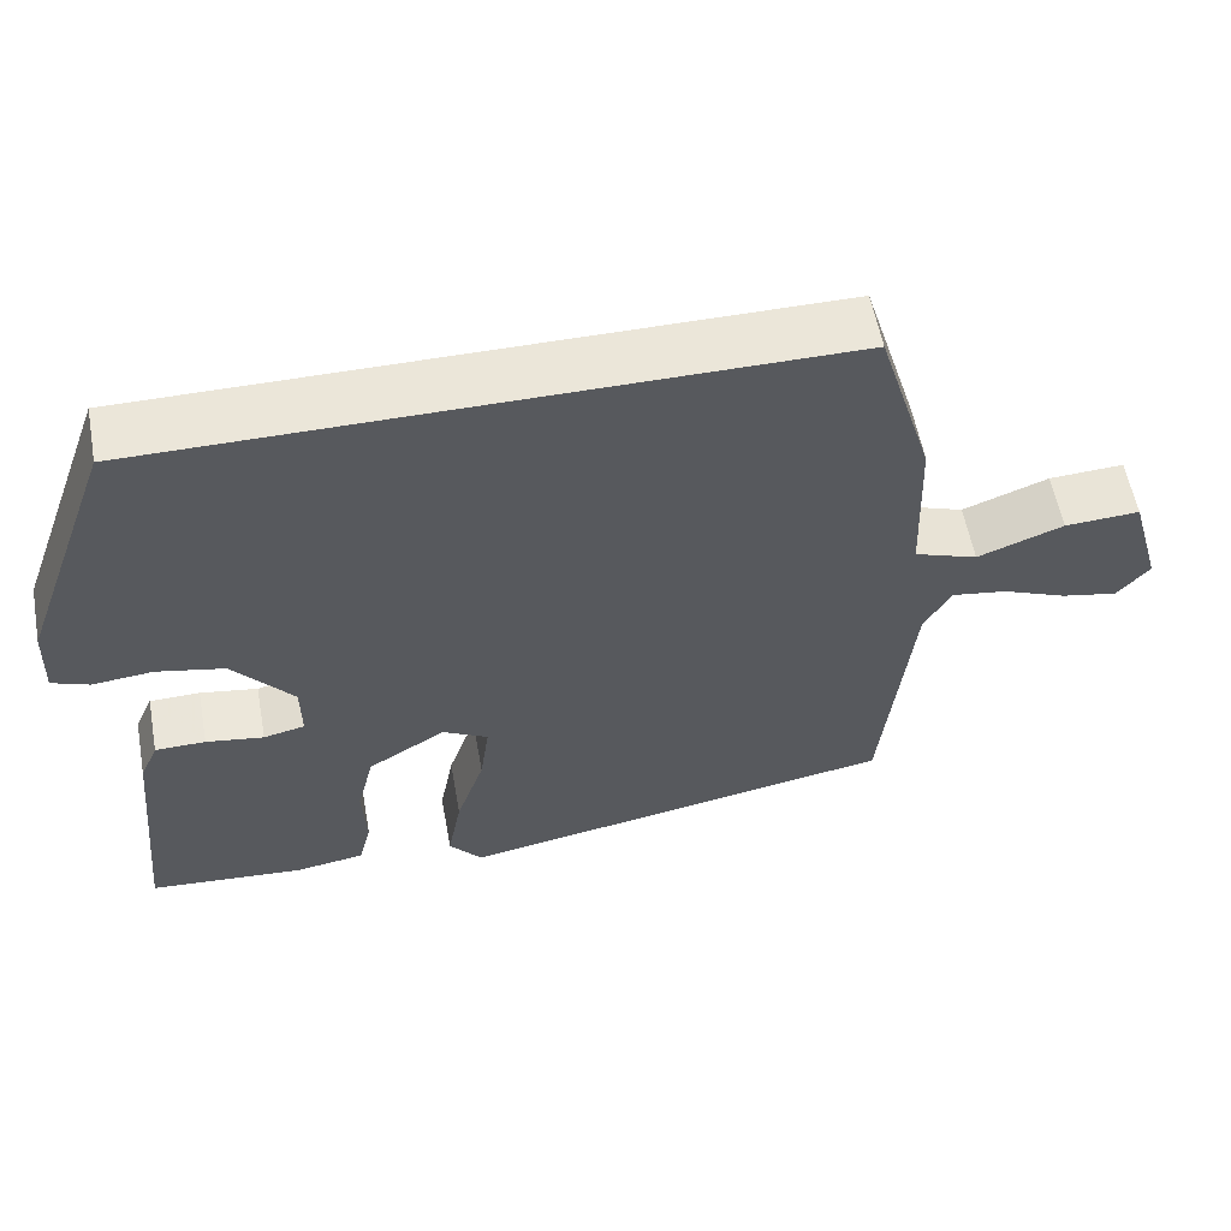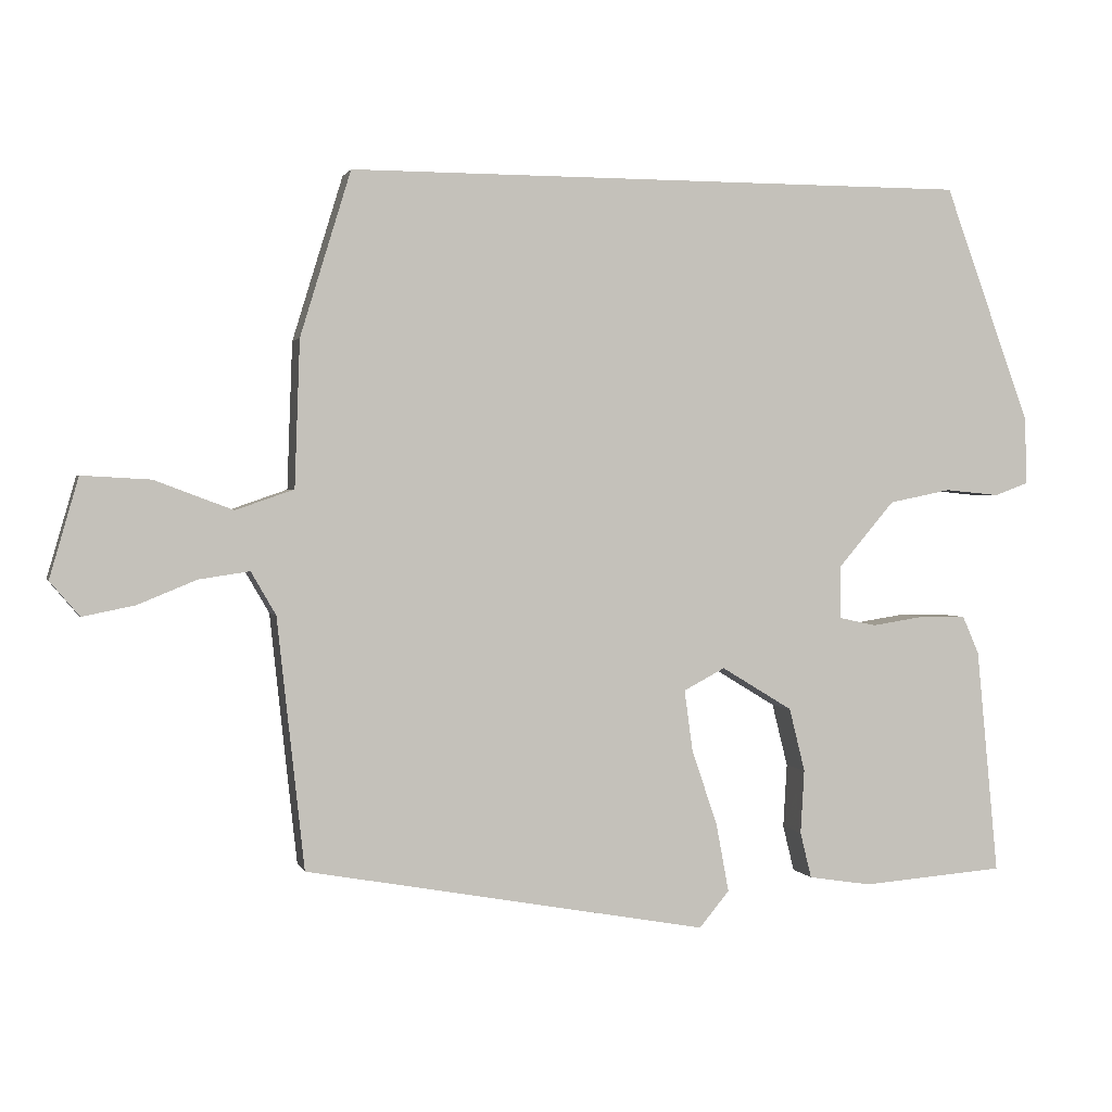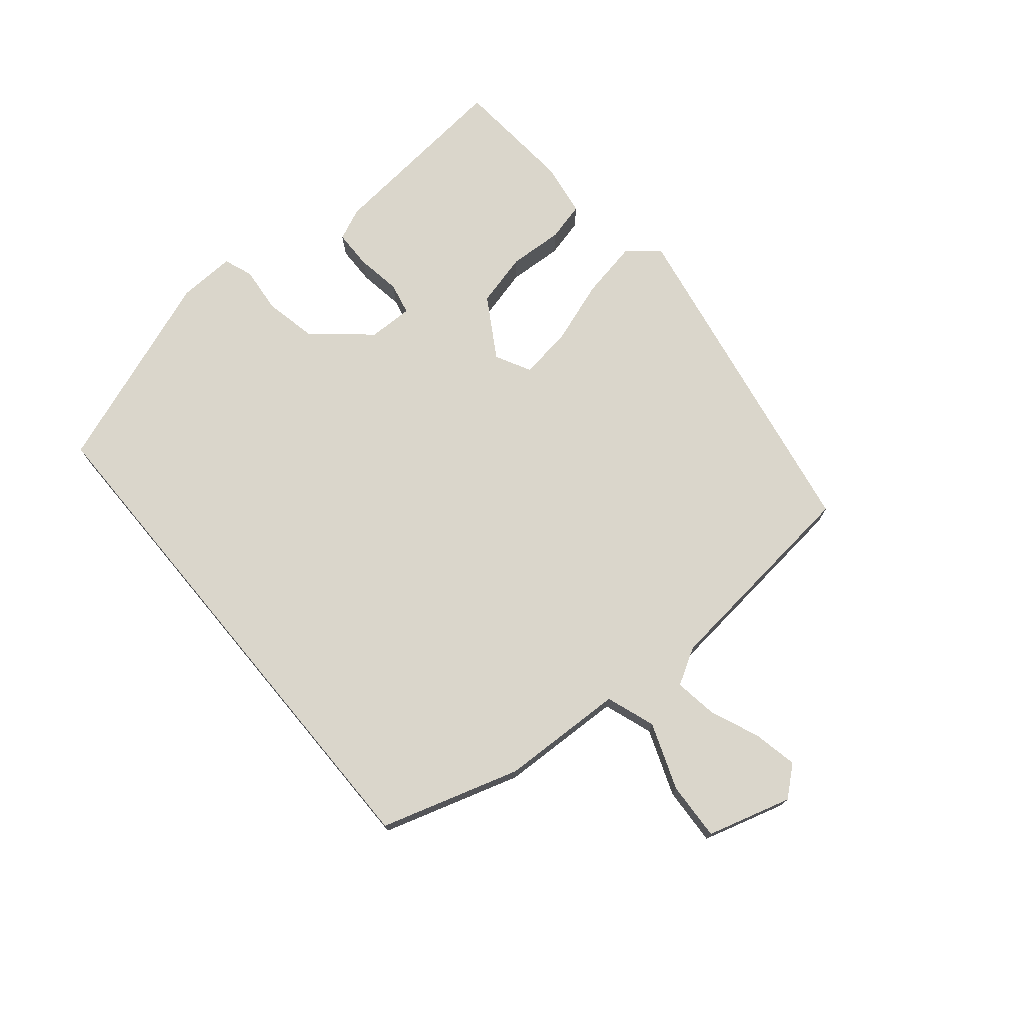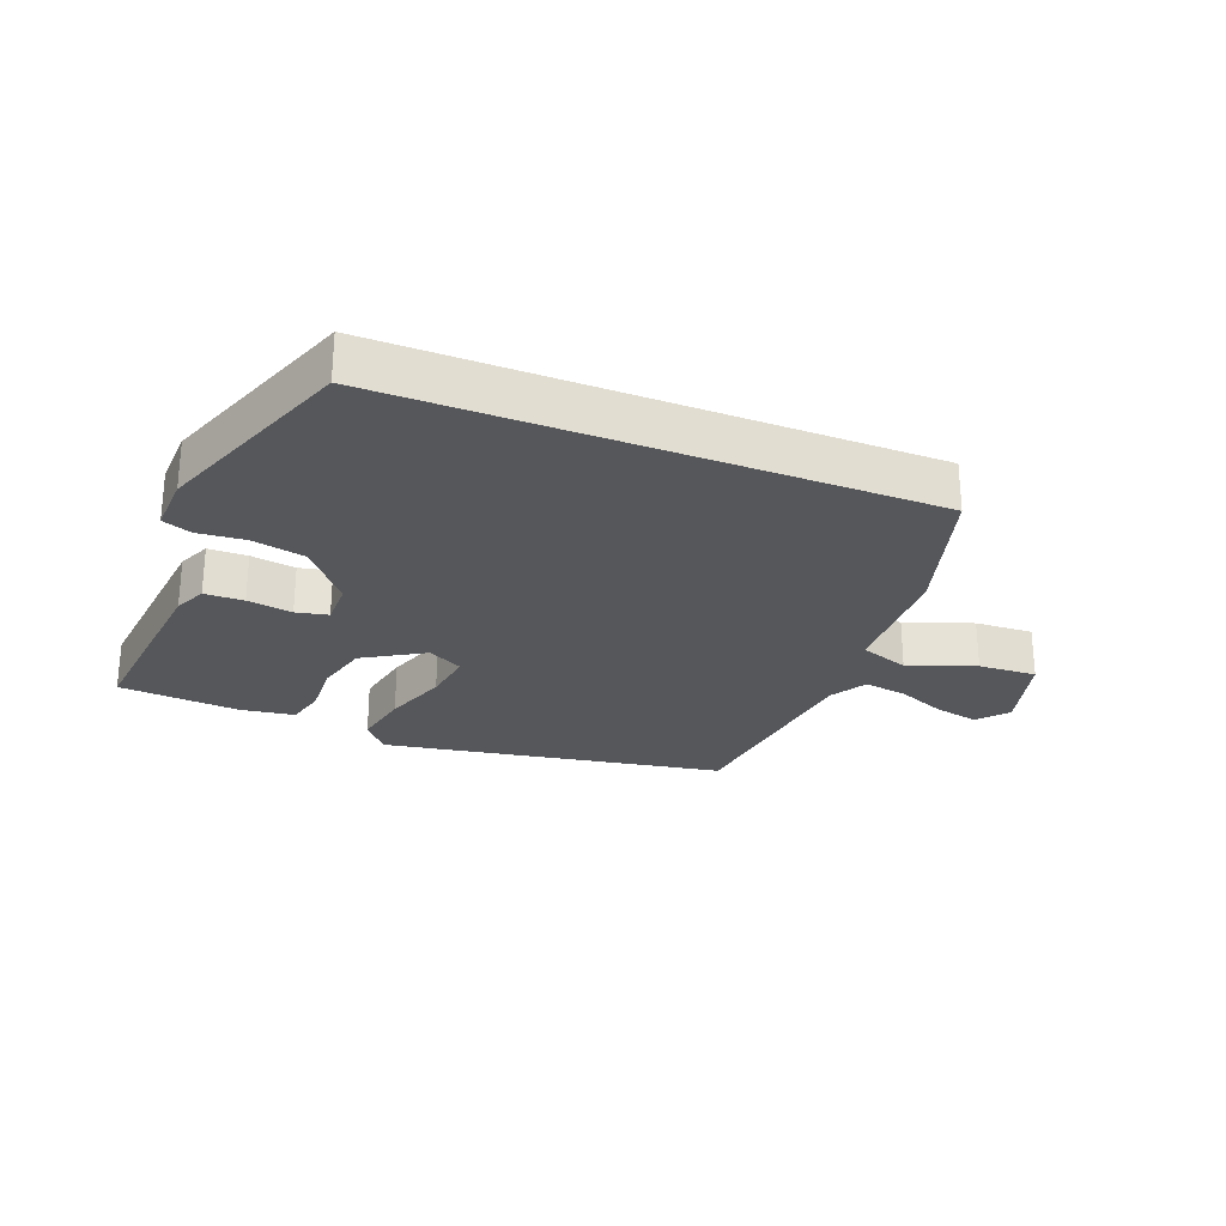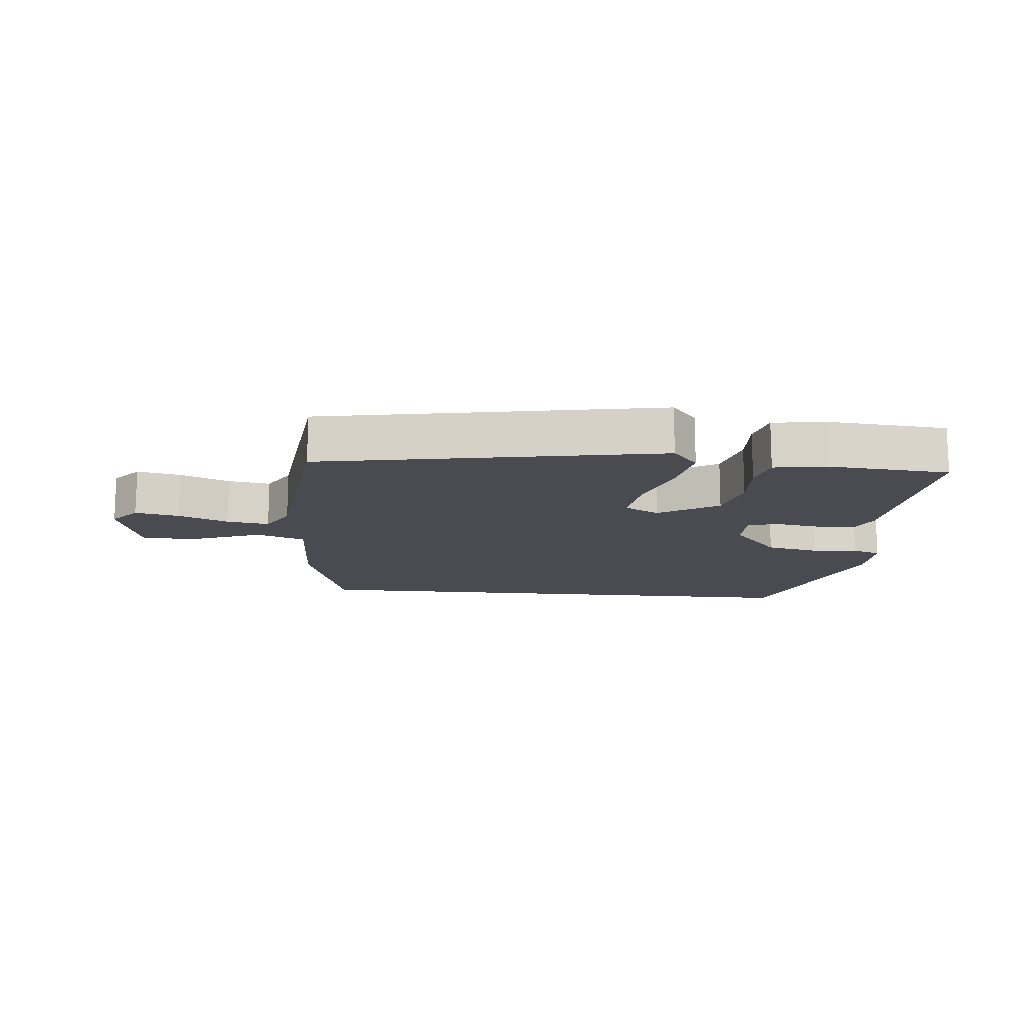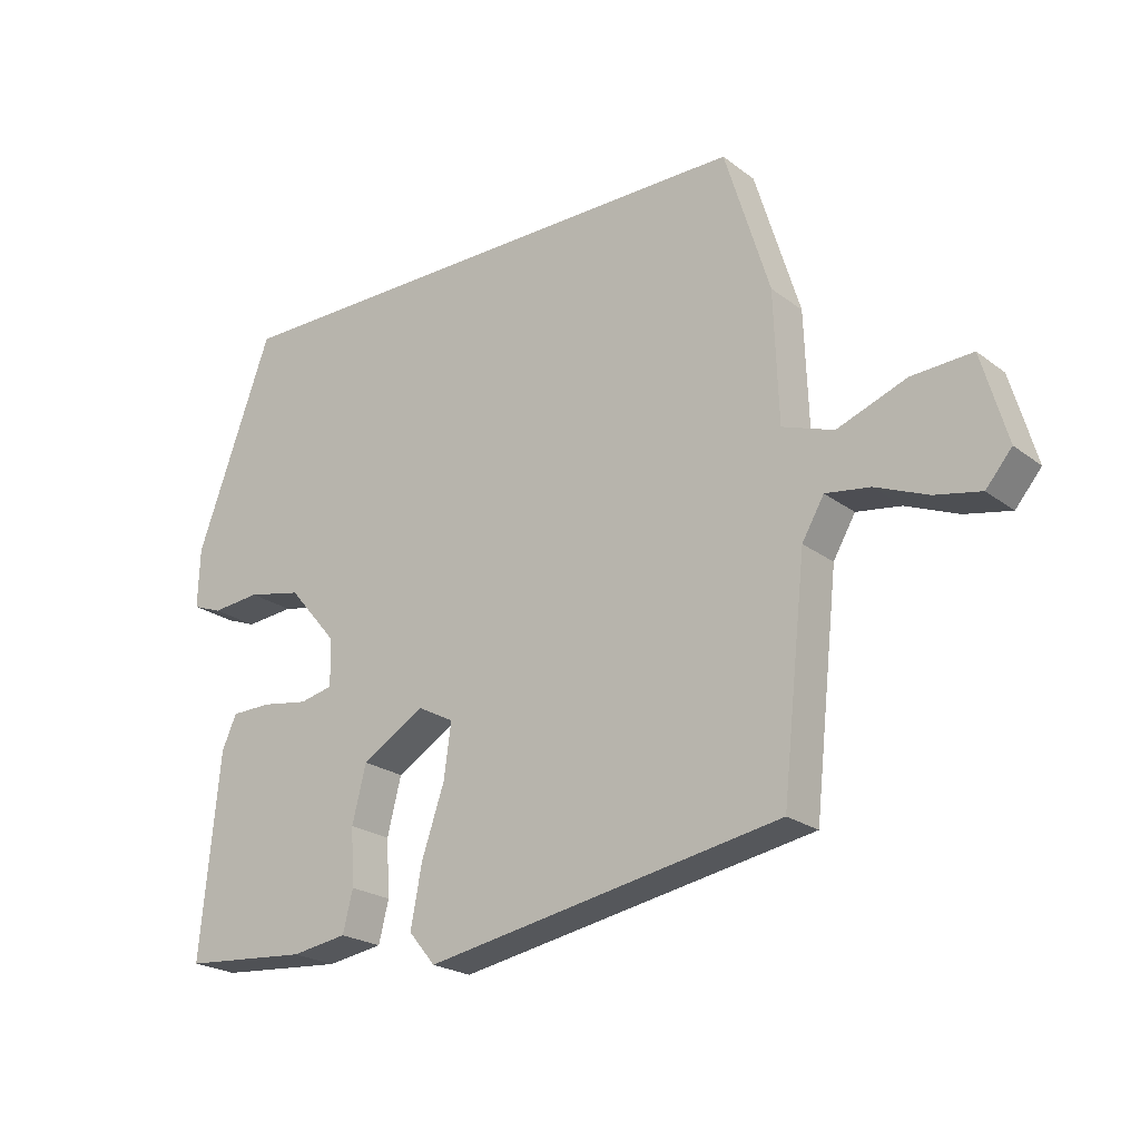
<metadata>
{"format":"obj","ext":"obj","renderer":"f3d","projection":"perspective","resolution":1024,"background":"white","views":[{"elev":57.5,"azim":-10.4,"up":"+Z"},{"elev":1.3,"azim":165.8,"up":"+Z"},{"elev":74.0,"azim":50.2,"up":"+Y"},{"elev":-26.5,"azim":-21.6,"up":"+Y"},{"elev":-14.4,"azim":174.6,"up":"+Y"},{"elev":-22.3,"azim":38.0,"up":"+Z"}]}
</metadata>
<code>
v 0.41 0.07 0.5
v 0.477 0.07 0.282
v 0.484 0.07 0.088
v 0.561 0.07 0.061
v 0.665 0.07 0.1
v 0.756 0.07 0.105
v 0.794 0.07 -0.027
v 0.755 0.07 -0.073
v 0.686 0.07 -0.059
v 0.608 0.07 -0.027
v 0.541 0.07 -0.017
v 0.508 0.07 -0.074
v 0.472 0.07 -0.405
v -0.062 0.07 -0.501
v -0.102 0.07 -0.453
v -0.085 0.07 -0.362
v -0.051 0.07 -0.262
v -0.04 0.07 -0.181
v -0.095 0.07 -0.152
v -0.189 0.07 -0.209
v -0.21 0.07 -0.293
v -0.205 0.07 -0.378
v -0.22 0.07 -0.439
v -0.304 0.07 -0.452
v -0.493 0.07 -0.437
v -0.464 0.07 -0.137
v -0.442 0.07 -0.087
v -0.381 0.07 -0.086
v -0.311 0.07 -0.097
v -0.261 0.07 -0.086
v -0.262 0.07 -0.016
v -0.336 0.07 0.071
v -0.418 0.07 0.088
v -0.491 0.07 0.081
v -0.536 0.07 0.098
v -0.533 0.07 0.187
v -0.419 0.07 0.5
v 0.41 0 0.5
v 0.477 0 0.282
v 0.484 0 0.088
v 0.561 0 0.061
v 0.665 0 0.1
v 0.756 0 0.105
v 0.794 0 -0.027
v 0.755 0 -0.073
v 0.686 0 -0.059
v 0.608 0 -0.027
v 0.541 0 -0.017
v 0.508 0 -0.074
v 0.472 0 -0.405
v -0.062 0 -0.501
v -0.102 0 -0.453
v -0.085 0 -0.362
v -0.051 0 -0.262
v -0.04 0 -0.181
v -0.095 0 -0.152
v -0.189 0 -0.209
v -0.21 0 -0.293
v -0.205 0 -0.378
v -0.22 0 -0.439
v -0.304 0 -0.452
v -0.493 0 -0.437
v -0.464 0 -0.137
v -0.442 0 -0.087
v -0.381 0 -0.086
v -0.311 0 -0.097
v -0.261 0 -0.086
v -0.262 0 -0.016
v -0.336 0 0.071
v -0.418 0 0.088
v -0.491 0 0.081
v -0.536 0 0.098
v -0.533 0 0.187
v -0.419 0 0.5
f 37 1 2
f 36 37 2
f 35 36 2
f 34 35 2
f 33 34 2
f 32 33 2 3
f 31 32 3 4
f 30 31 4
f 29 30 4
f 27 28 29
f 26 27 29
f 25 26 29
f 24 25 29
f 23 24 29
f 22 23 29
f 21 22 29
f 20 21 29
f 19 20 29
f 19 29 4
f 18 19 4
f 4 5 6
f 18 4 6
f 17 18 6
f 15 16 17
f 14 15 17
f 13 14 17
f 12 13 17
f 11 12 17
f 11 17 6
f 10 11 6 7
f 7 8 9 10
f 39 38 74
f 39 74 73
f 39 73 72
f 39 72 71
f 39 71 70
f 40 39 70 69
f 41 40 69 68
f 41 68 67
f 41 67 66
f 66 65 64
f 66 64 63
f 66 63 62
f 66 62 61
f 66 61 60
f 66 60 59
f 66 59 58
f 66 58 57
f 66 57 56
f 41 66 56
f 41 56 55
f 43 42 41
f 43 41 55
f 43 55 54
f 54 53 52
f 54 52 51
f 54 51 50
f 54 50 49
f 54 49 48
f 43 54 48
f 44 43 48 47
f 47 46 45 44
f 1 38 39 2
f 2 39 40 3
f 3 40 41 4
f 4 41 42 5
f 5 42 43 6
f 6 43 44 7
f 7 44 45 8
f 8 45 46 9
f 9 46 47 10
f 10 47 48 11
f 11 48 49 12
f 12 49 50 13
f 13 50 51 14
f 14 51 52 15
f 15 52 53 16
f 16 53 54 17
f 17 54 55 18
f 18 55 56 19
f 19 56 57 20
f 20 57 58 21
f 21 58 59 22
f 22 59 60 23
f 23 60 61 24
f 24 61 62 25
f 25 62 63 26
f 26 63 64 27
f 27 64 65 28
f 28 65 66 29
f 29 66 67 30
f 30 67 68 31
f 31 68 69 32
f 32 69 70 33
f 33 70 71 34
f 34 71 72 35
f 35 72 73 36
f 36 73 74 37
f 37 74 38 1

</code>
